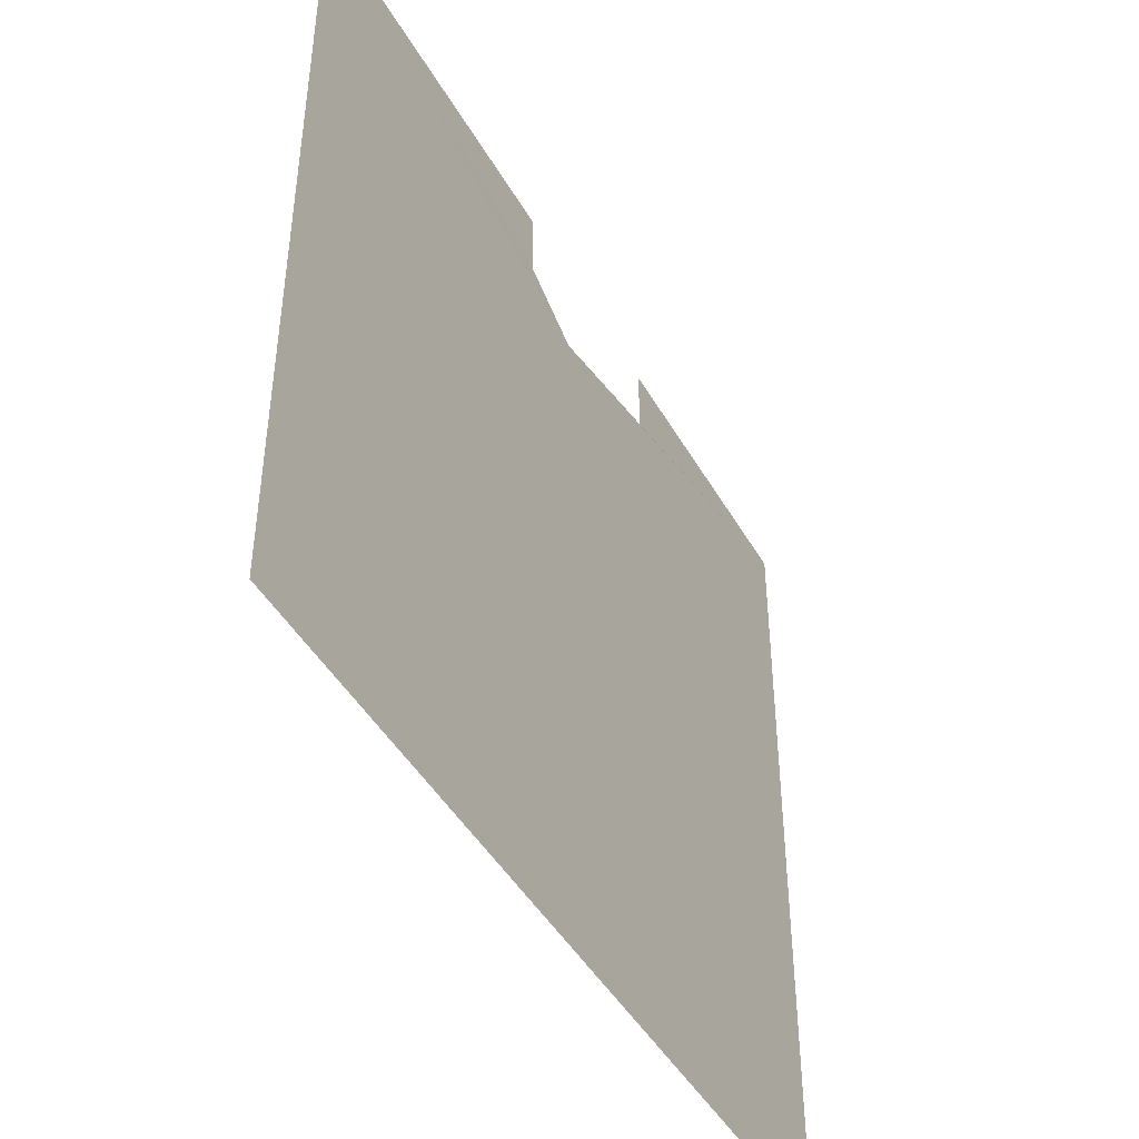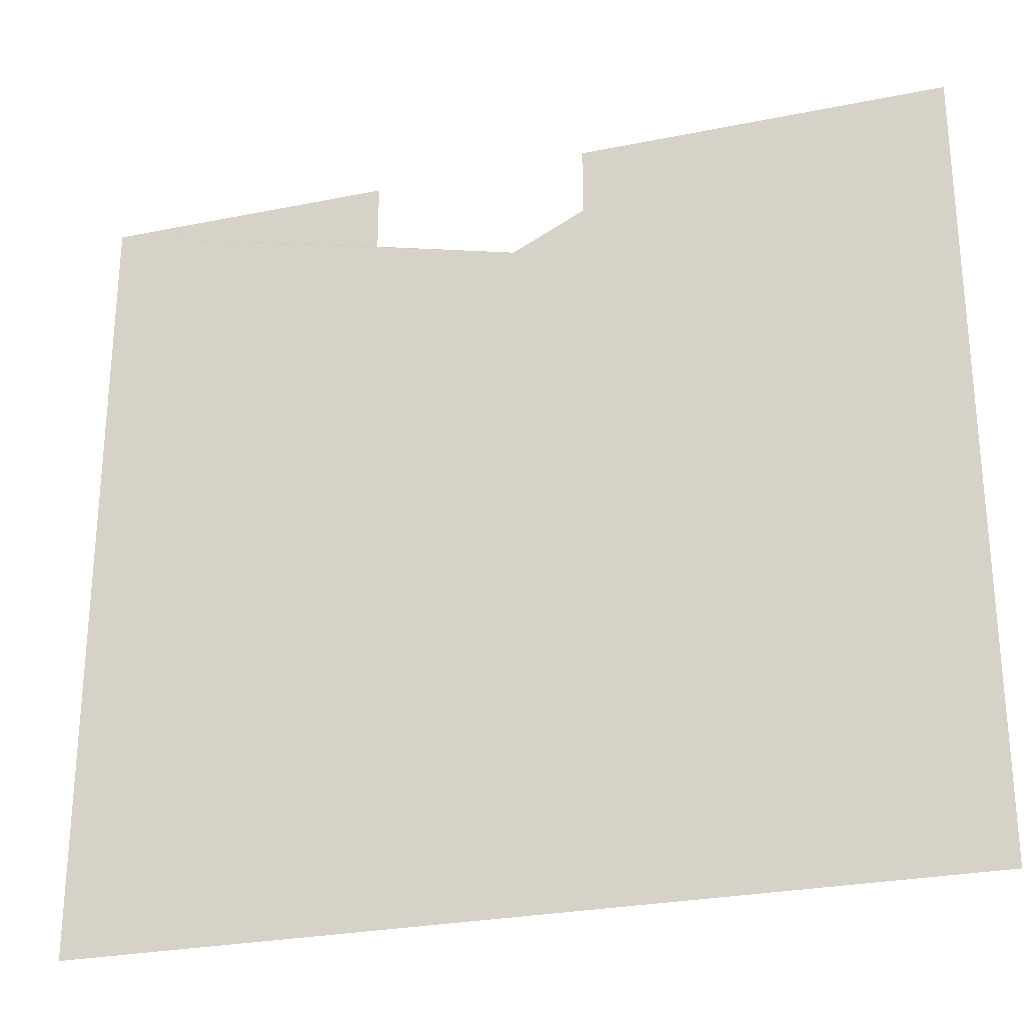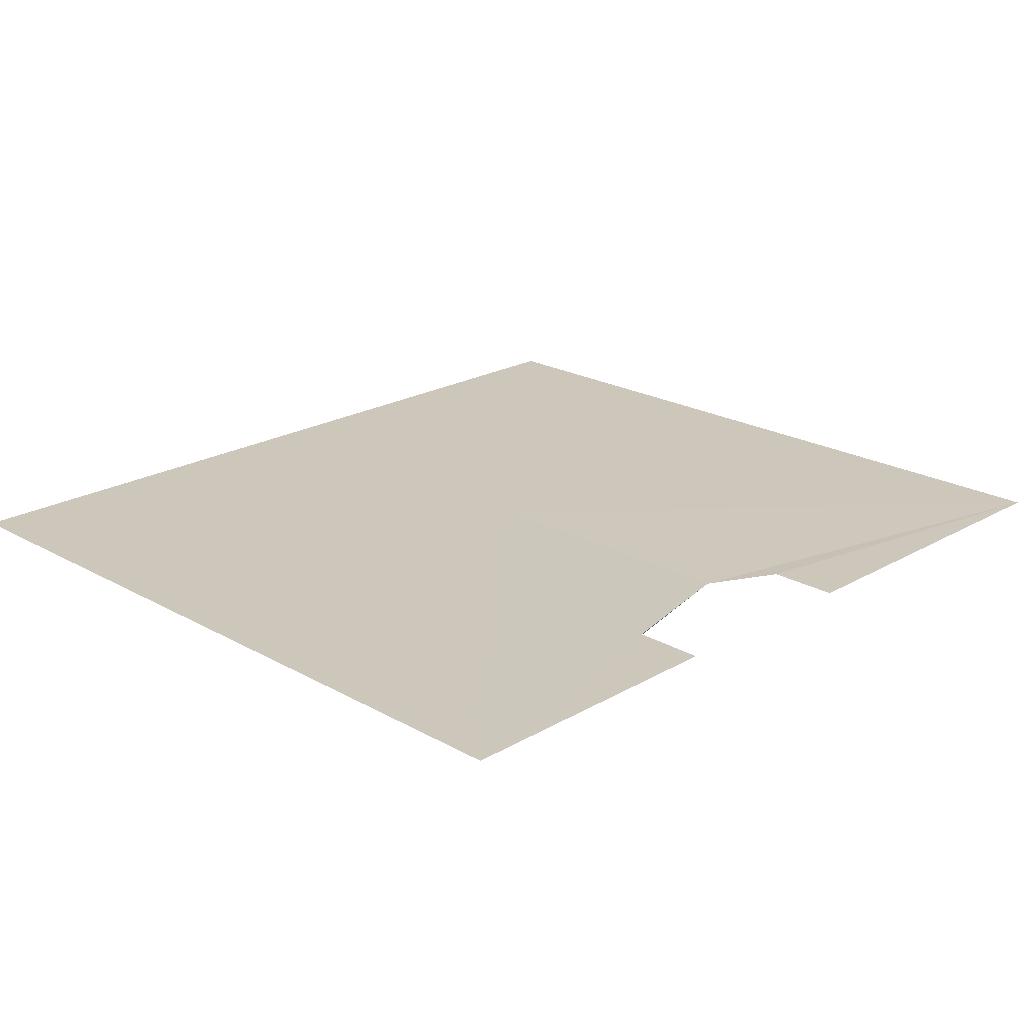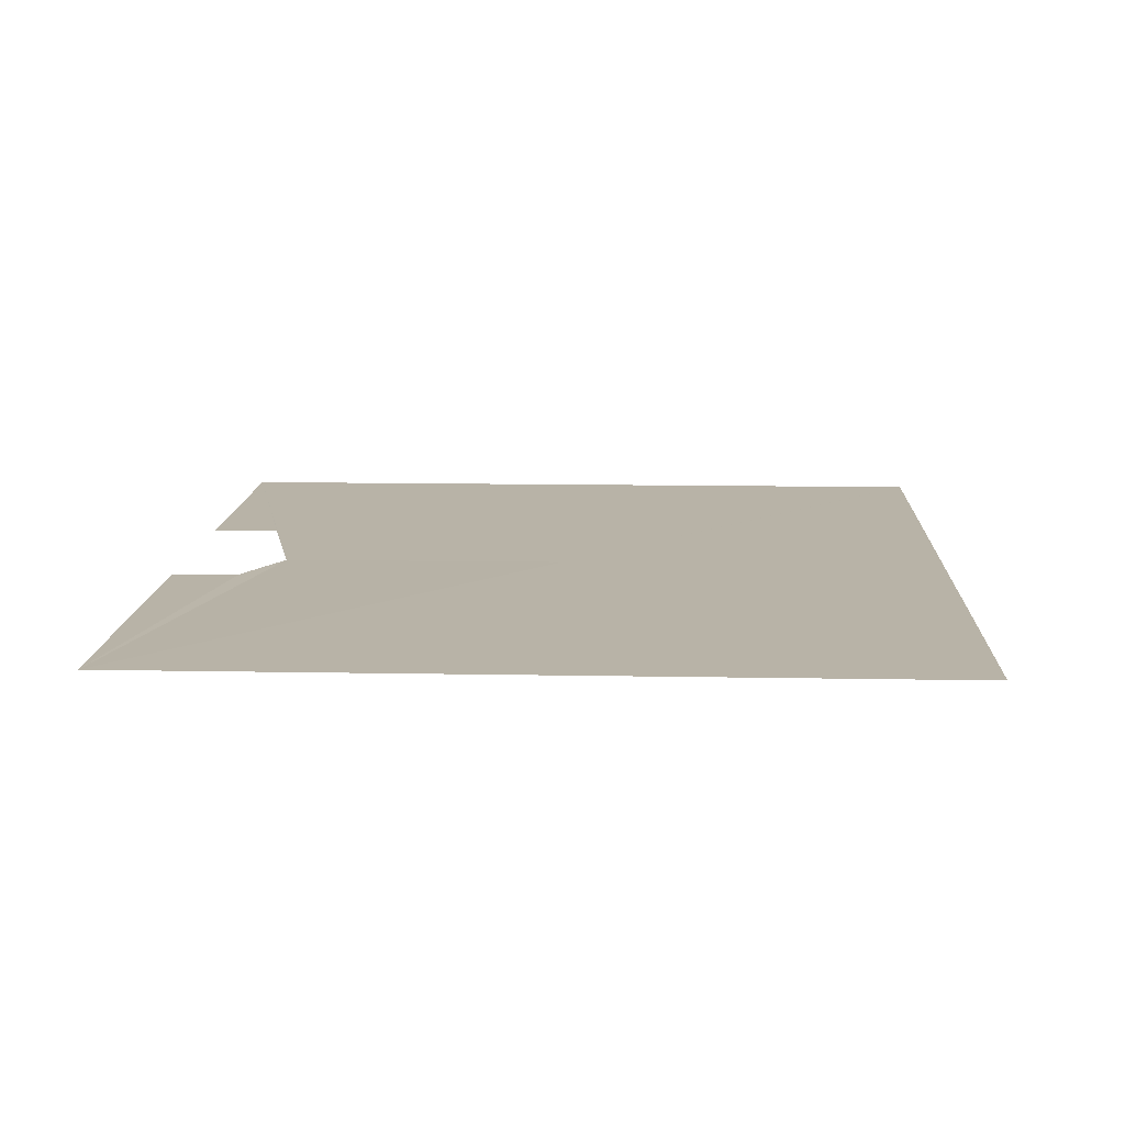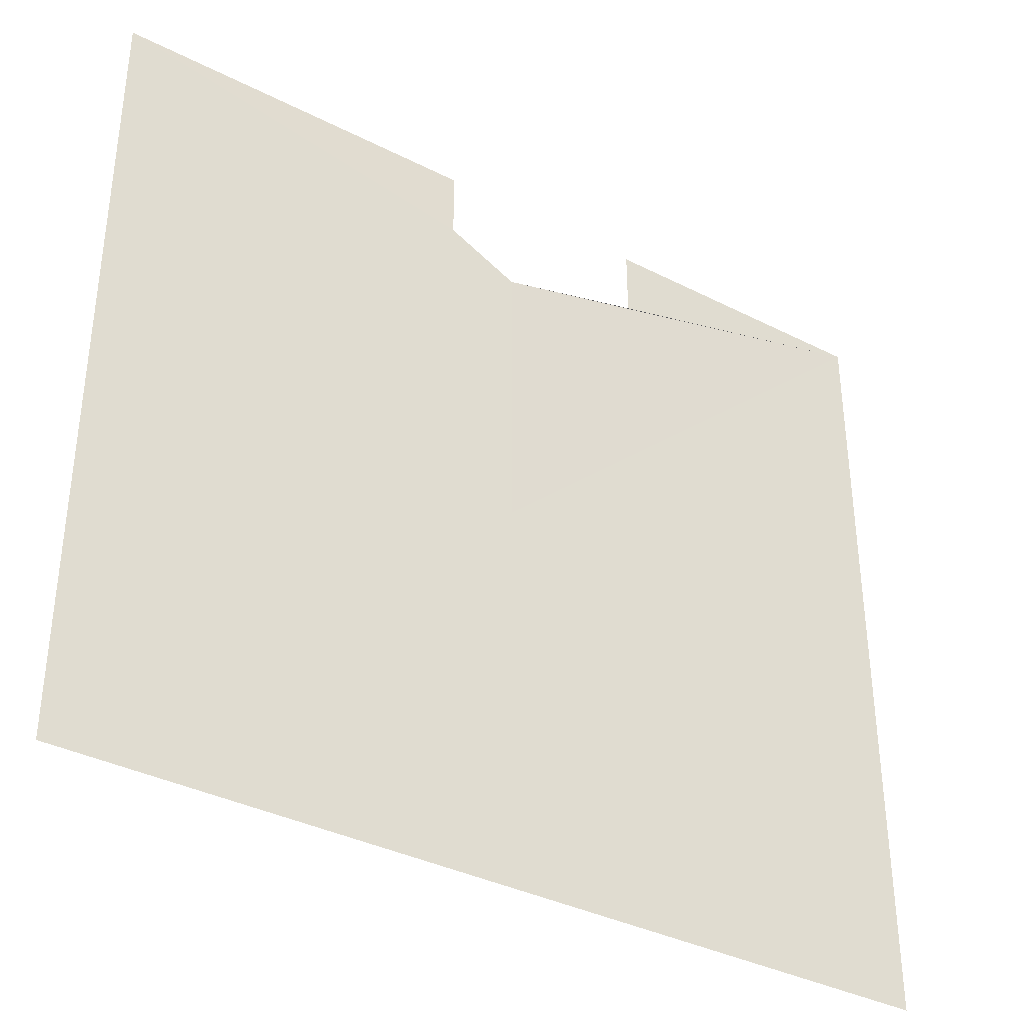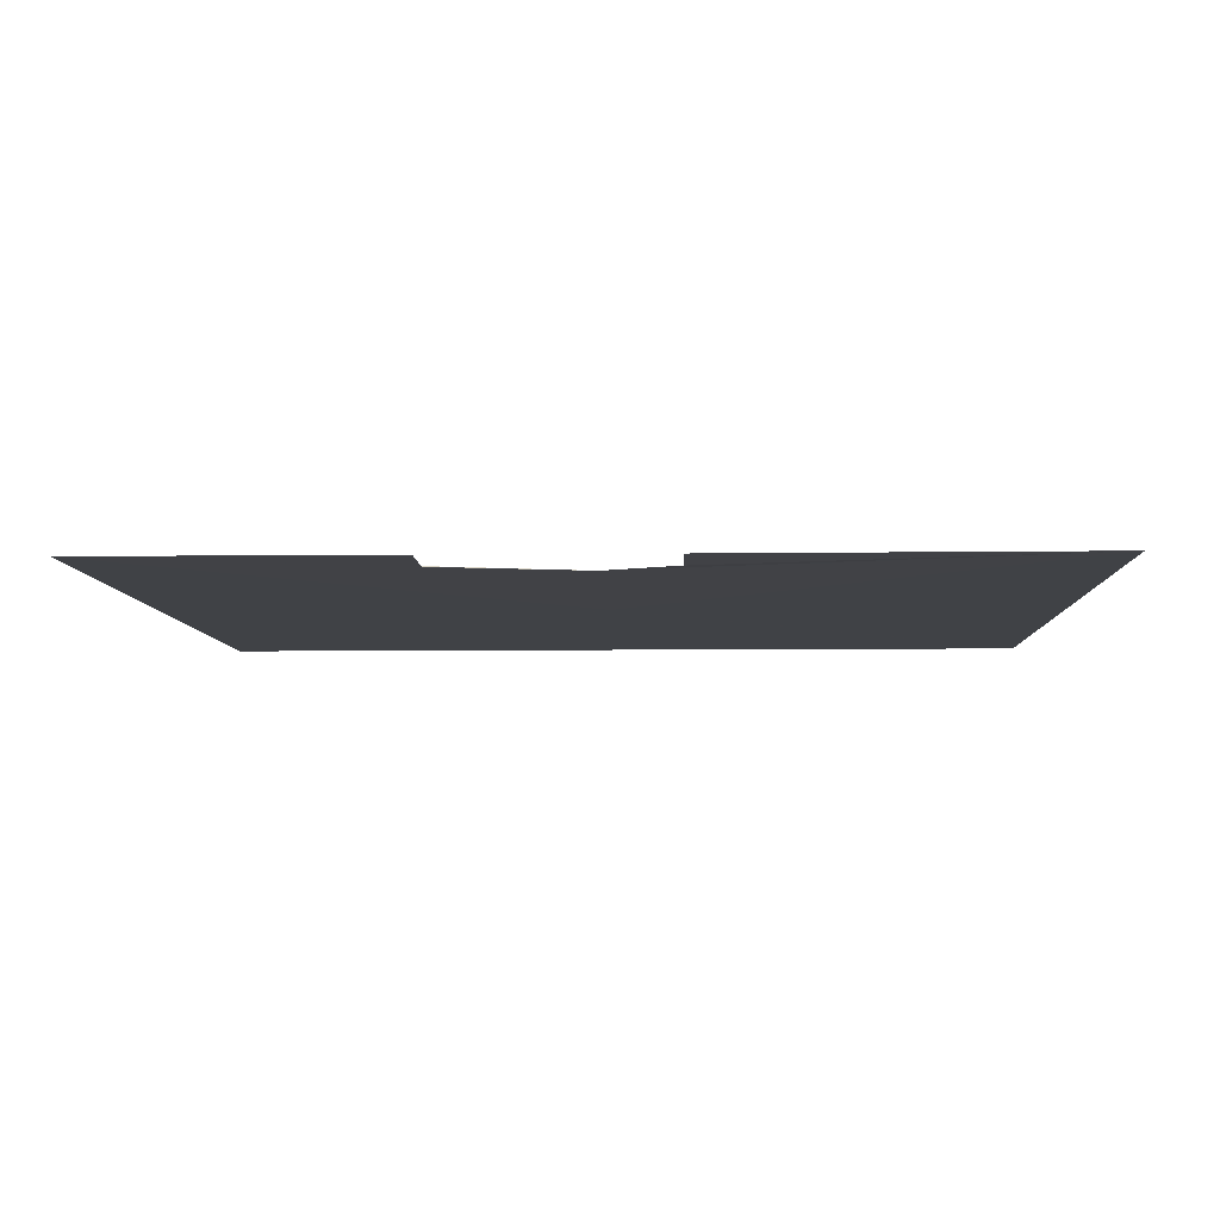
<metadata>
{"format":"obj","ext":"obj","renderer":"f3d","projection":"perspective","resolution":1024,"background":"white","views":[{"elev":-45.0,"azim":118.0,"up":"+Z"},{"elev":-27.1,"azim":17.4,"up":"+Z"},{"elev":21.5,"azim":-45.2,"up":"+Y"},{"elev":12.7,"azim":92.7,"up":"+Y"},{"elev":-36.6,"azim":146.6,"up":"+Z"},{"elev":-6.5,"azim":2.2,"up":"+Y"}]}
</metadata>
<code>
o 3989
v 2226 1867 14.4
v 2226 1867 14.29
v 2226 1867 14.29
v 2226 1867 14.38
v 2226 1867 14.4
v 2226 1867 14.39
v 2226 1867 14.4
v 2226 1867 14.4
v 2226 1867 14.39
v 2226 1867 14.38
v 2226 1867 14.39
v 2226 1867 14.38
v 2226 1867 14.4
v 2226 1867 14.39
v 2226 1867 14.4
v 2226 1867 14.29
v 2226 1867 14.4
v 2226 1867 14.29
v 2226 1867 14.39
v 2226 1867 14.4
v 2226 1867 14.39
v 2226 1867 14.29
v 2226 1867 14.4
v 2226 1867 14.38
v 2226 1867 14.29
v 2226 1867 14.4
f 1 2 3
f 4 5 2
f 6 5 7
f 8 9 7
f 10 5 11
f 8 12 11
f 13 12 14
f 10 15 14
f 4 15 16
f 17 16 18
f 13 19 20
f 21 15 20
f 22 23 24
f 25 26 24

</code>
